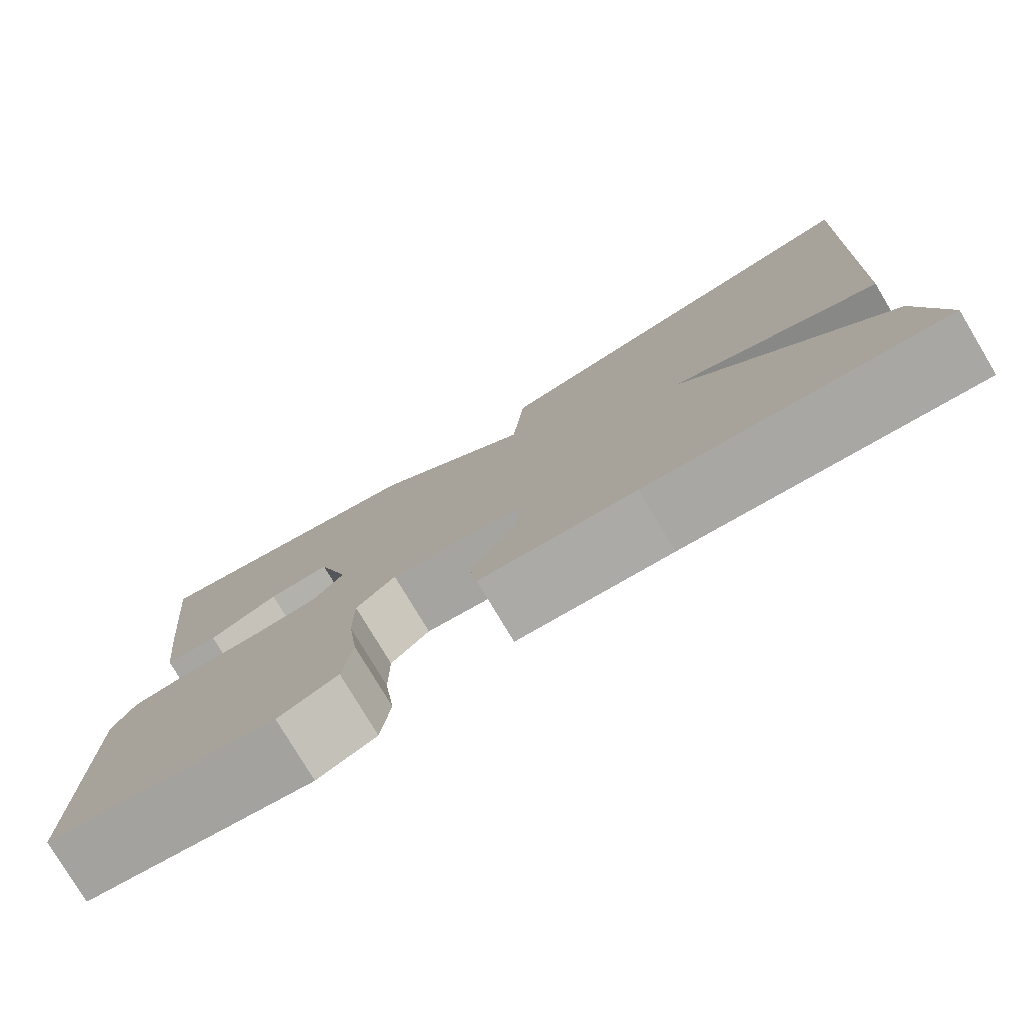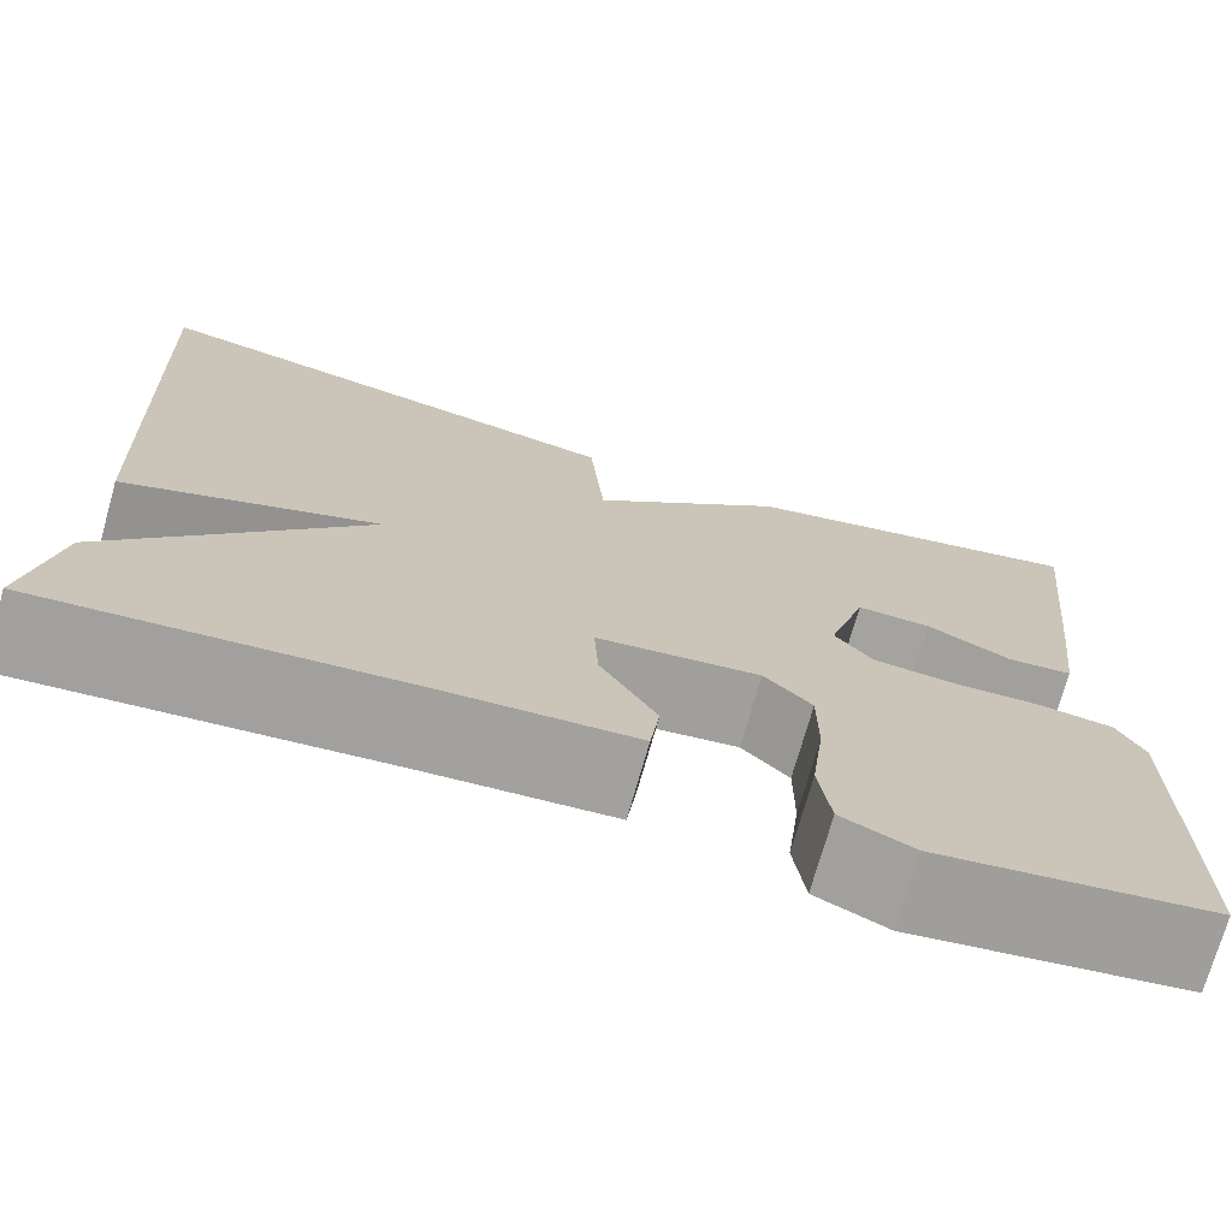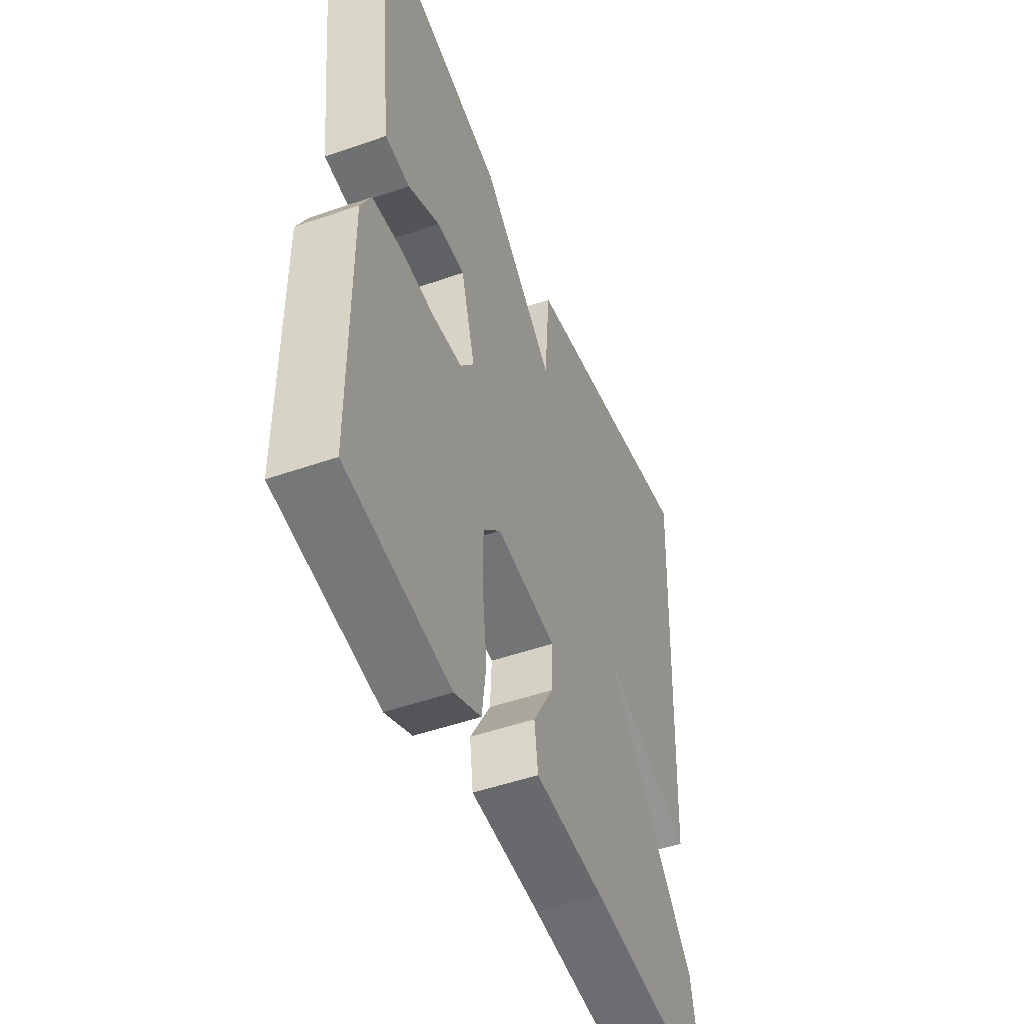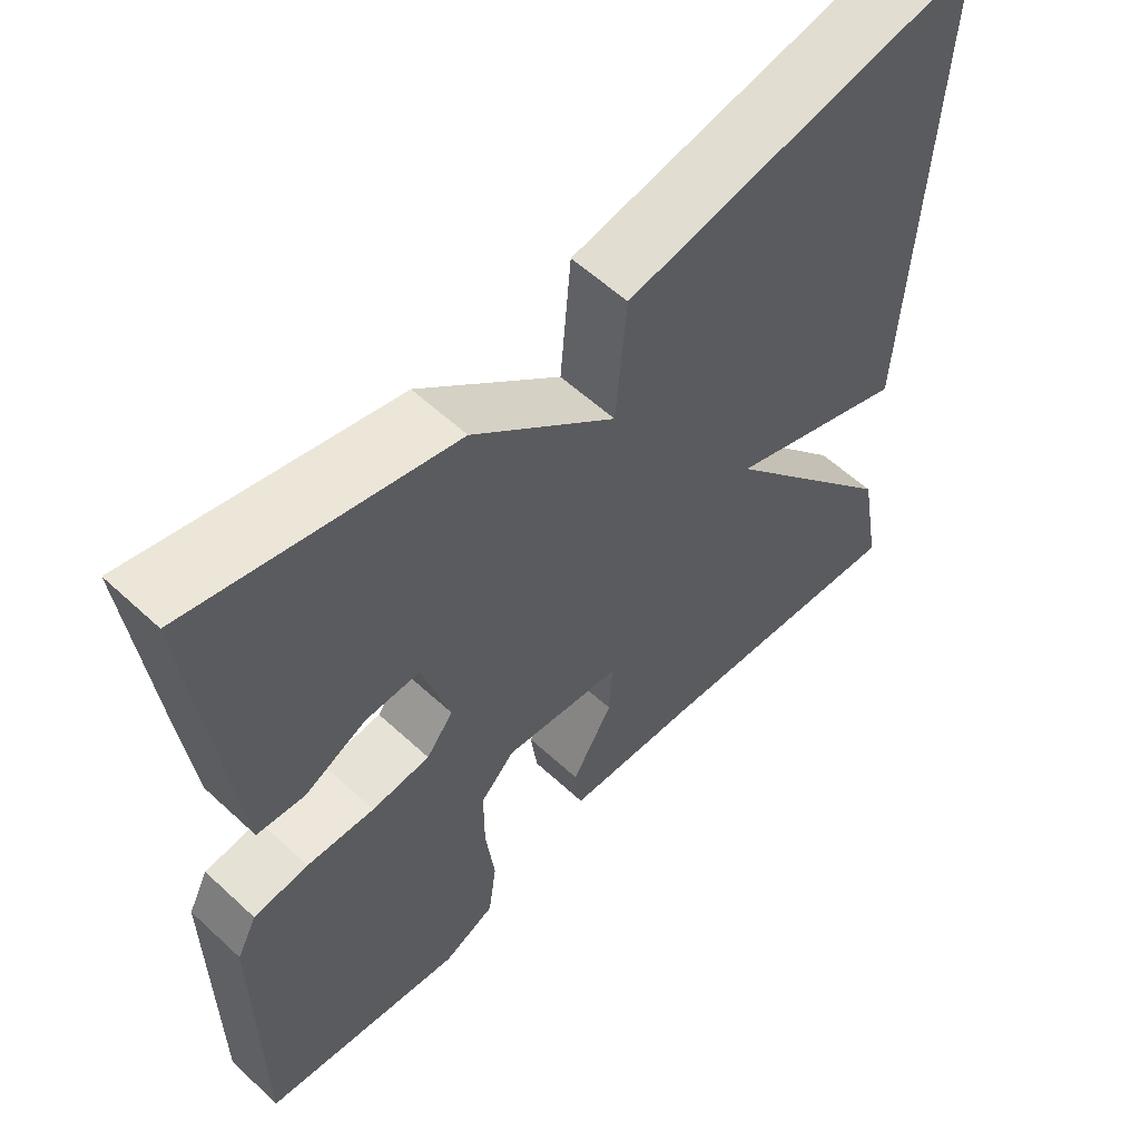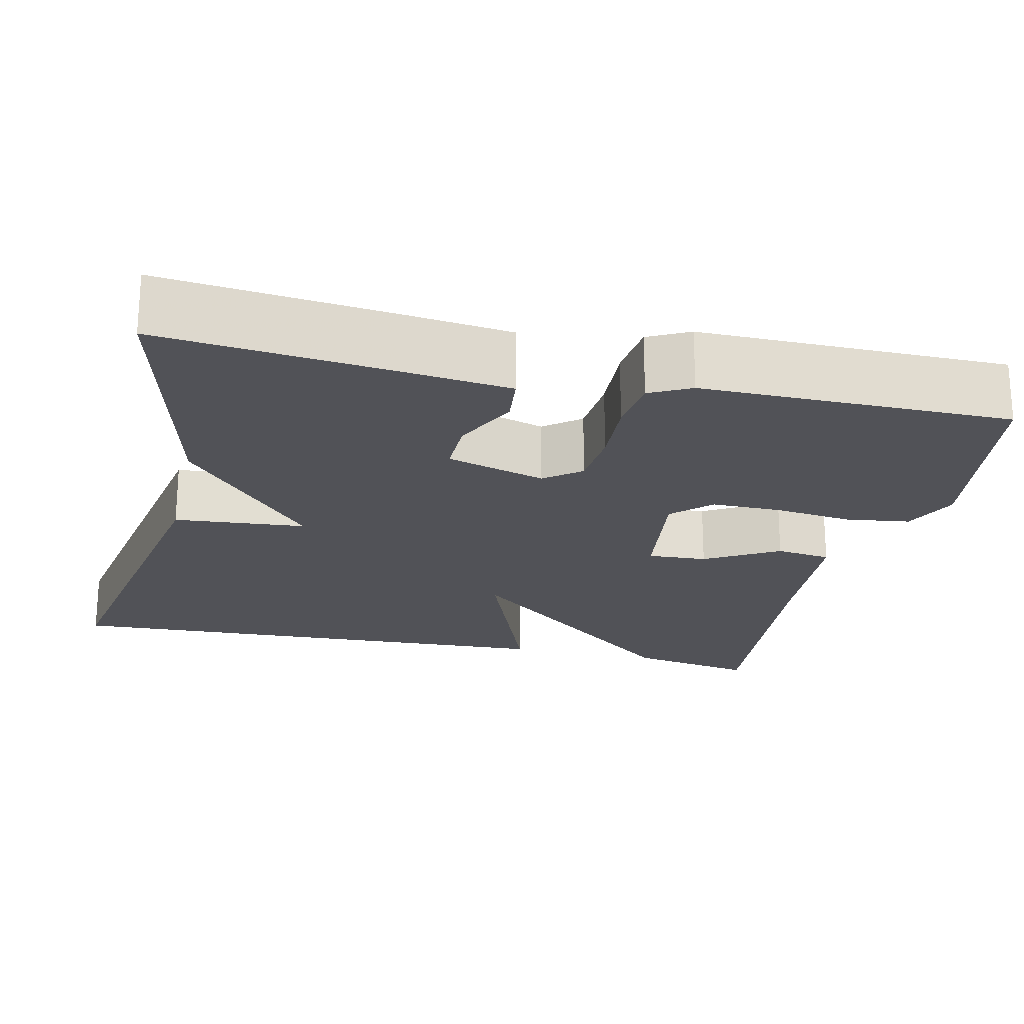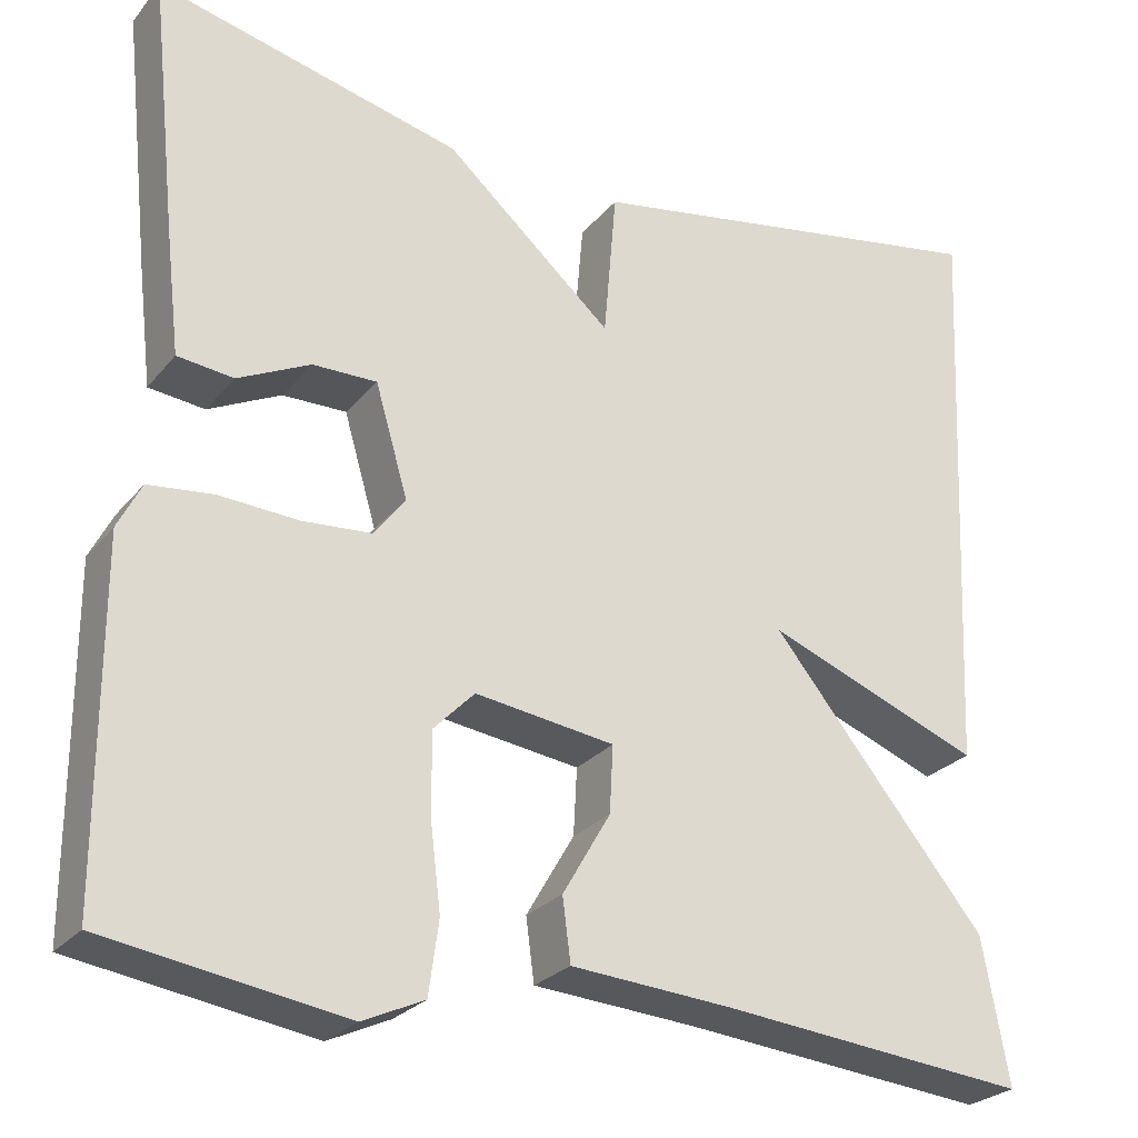
<metadata>
{"format":"obj","ext":"obj","renderer":"f3d","projection":"perspective","resolution":1024,"background":"white","views":[{"elev":-78.5,"azim":-149.1,"up":"+Z"},{"elev":-72.9,"azim":-15.8,"up":"+Z"},{"elev":-49.1,"azim":111.3,"up":"+Z"},{"elev":57.6,"azim":133.8,"up":"+Z"},{"elev":-21.5,"azim":77.1,"up":"+Y"},{"elev":-26.1,"azim":149.8,"up":"+Z"}]}
</metadata>
<code>
v 0.5 0.07 -0.5
v 0.237 0.07 -0.541
v 0.169 0.07 -0.51
v 0.158 0.07 -0.43
v 0.17 0.07 -0.332
v 0.17 0.07 -0.245
v 0.125 0.07 -0.199
v -0.029 0.07 -0.22
v -0.025 0.07 -0.294
v 0.028 0.07 -0.385
v 0.019 0.07 -0.454
v -0.16 0.07 -0.467
v -0.5 0.07 -0.5
v -0.471 0.07 -0.341
v -0.233 0.07 -0.049
v -0.471 0.07 -0.141
v -0.5 0.07 0.5
v -0.037 0.07 0.418
v -0.023 0.07 0.254
v 0.163 0.07 0.418
v 0.5 0.07 0.5
v 0.47 0.07 0.216
v 0.454 0.07 0.079
v 0.392 0.07 0.072
v 0.312 0.07 0.111
v 0.241 0.07 0.112
v 0.205 0.07 -0.011
v 0.24 0.07 -0.056
v 0.316 0.07 -0.062
v 0.404 0.07 -0.057
v 0.475 0.07 -0.065
v 0.501 0.07 -0.116
v 0.5 0 -0.5
v 0.237 0 -0.541
v 0.169 0 -0.51
v 0.158 0 -0.43
v 0.17 0 -0.332
v 0.17 0 -0.245
v 0.125 0 -0.199
v -0.029 0 -0.22
v -0.025 0 -0.294
v 0.028 0 -0.385
v 0.019 0 -0.454
v -0.16 0 -0.467
v -0.5 0 -0.5
v -0.471 0 -0.341
v -0.233 0 -0.049
v -0.471 0 -0.141
v -0.5 0 0.5
v -0.037 0 0.418
v -0.023 0 0.254
v 0.163 0 0.418
v 0.5 0 0.5
v 0.47 0 0.216
v 0.454 0 0.079
v 0.392 0 0.072
v 0.312 0 0.111
v 0.241 0 0.112
v 0.205 0 -0.011
v 0.24 0 -0.056
v 0.316 0 -0.062
v 0.404 0 -0.057
v 0.475 0 -0.065
v 0.501 0 -0.116
f 3 4 5
f 2 3 5
f 1 2 5
f 32 1 5
f 31 32 5
f 30 31 5
f 29 30 5
f 28 29 5 6
f 27 28 6 7
f 26 27 7 8
f 23 24 25
f 22 23 25
f 21 22 25
f 20 21 25
f 19 20 25 26
f 17 18 19
f 16 17 19
f 15 16 19
f 15 19 26 8
f 15 8 9
f 14 15 9
f 13 14 9
f 12 13 9
f 9 10 11 12
f 37 36 35
f 37 35 34
f 37 34 33
f 37 33 64
f 37 64 63
f 37 63 62
f 37 62 61
f 38 37 61 60
f 39 38 60 59
f 40 39 59 58
f 57 56 55
f 57 55 54
f 57 54 53
f 57 53 52
f 58 57 52 51
f 51 50 49
f 51 49 48
f 51 48 47
f 40 58 51 47
f 41 40 47
f 41 47 46
f 41 46 45
f 41 45 44
f 44 43 42 41
f 1 33 34 2
f 2 34 35 3
f 3 35 36 4
f 4 36 37 5
f 5 37 38 6
f 6 38 39 7
f 7 39 40 8
f 8 40 41 9
f 9 41 42 10
f 10 42 43 11
f 11 43 44 12
f 12 44 45 13
f 13 45 46 14
f 14 46 47 15
f 15 47 48 16
f 16 48 49 17
f 17 49 50 18
f 18 50 51 19
f 19 51 52 20
f 20 52 53 21
f 21 53 54 22
f 22 54 55 23
f 23 55 56 24
f 24 56 57 25
f 25 57 58 26
f 26 58 59 27
f 27 59 60 28
f 28 60 61 29
f 29 61 62 30
f 30 62 63 31
f 31 63 64 32
f 32 64 33 1

</code>
